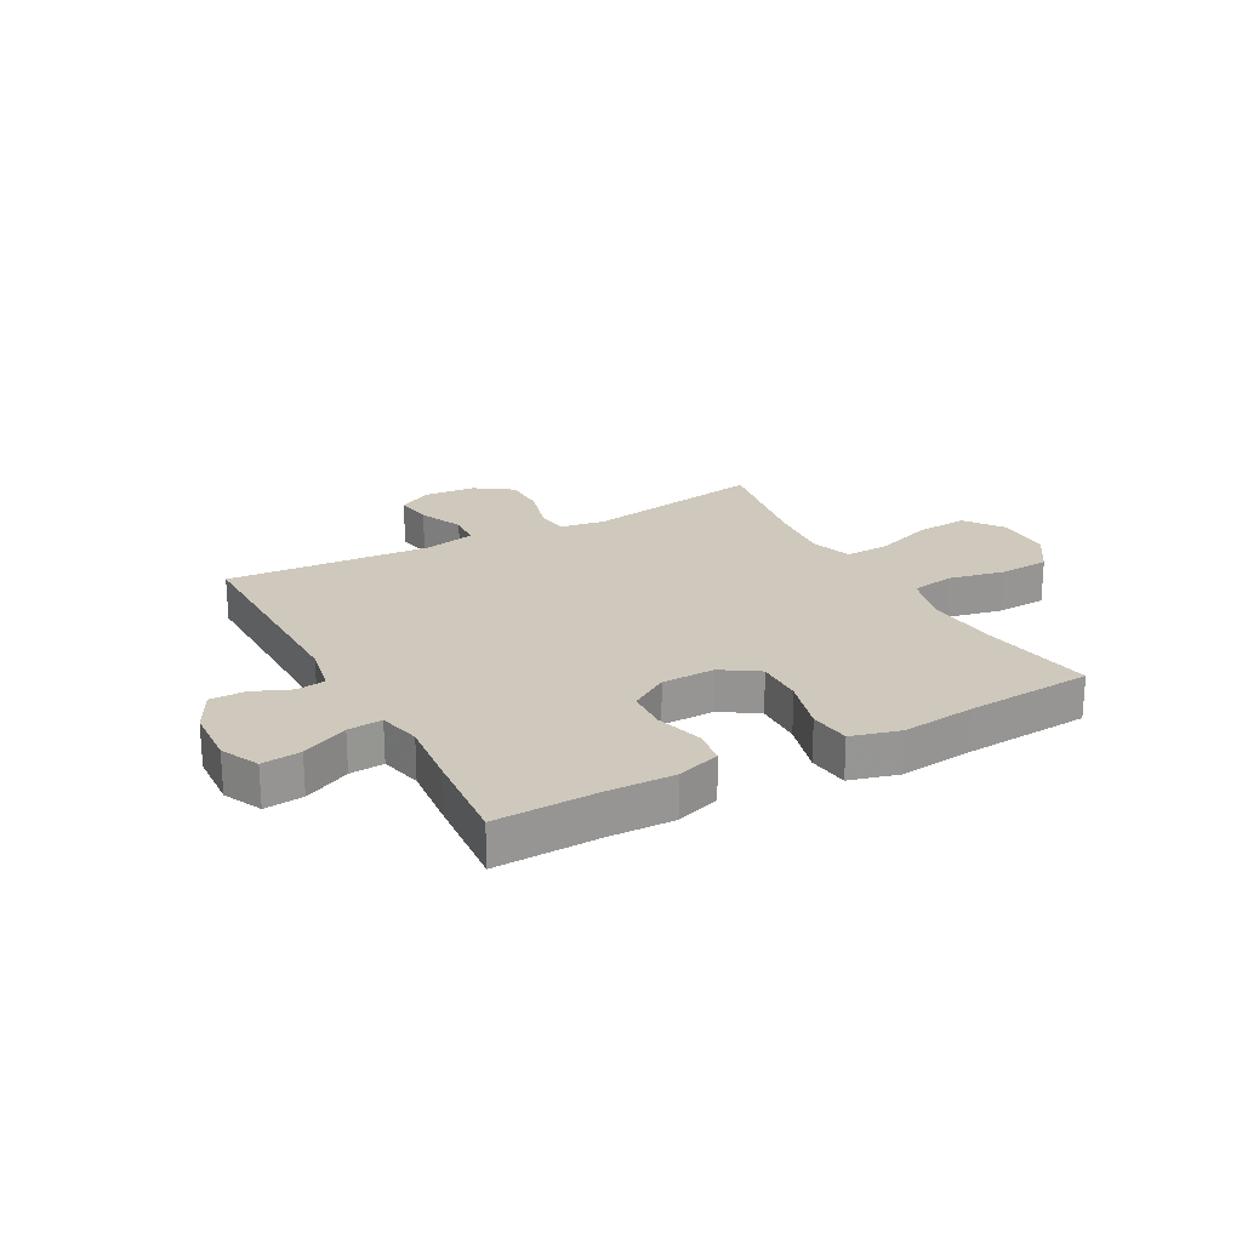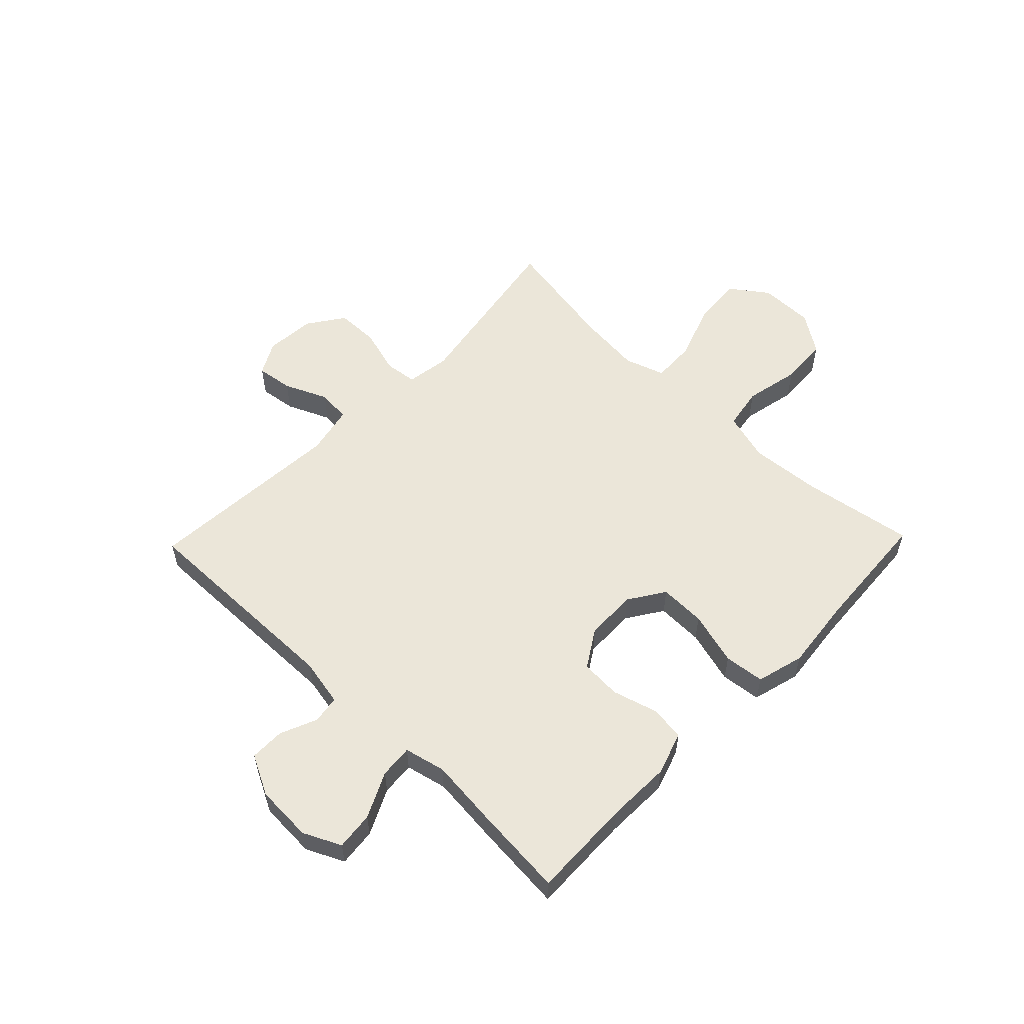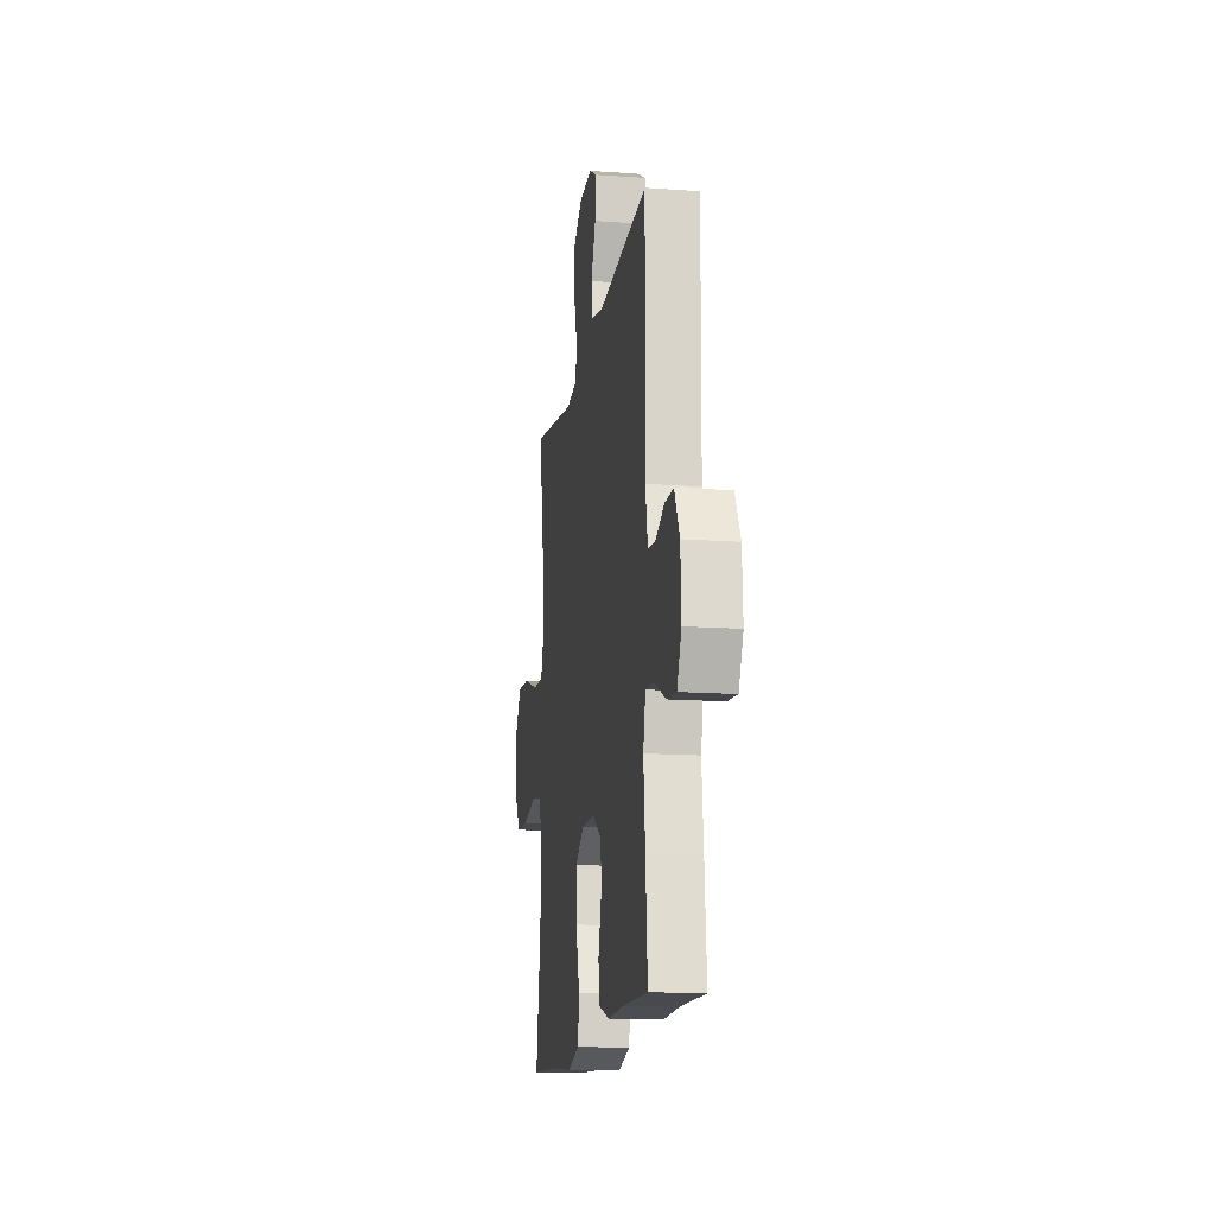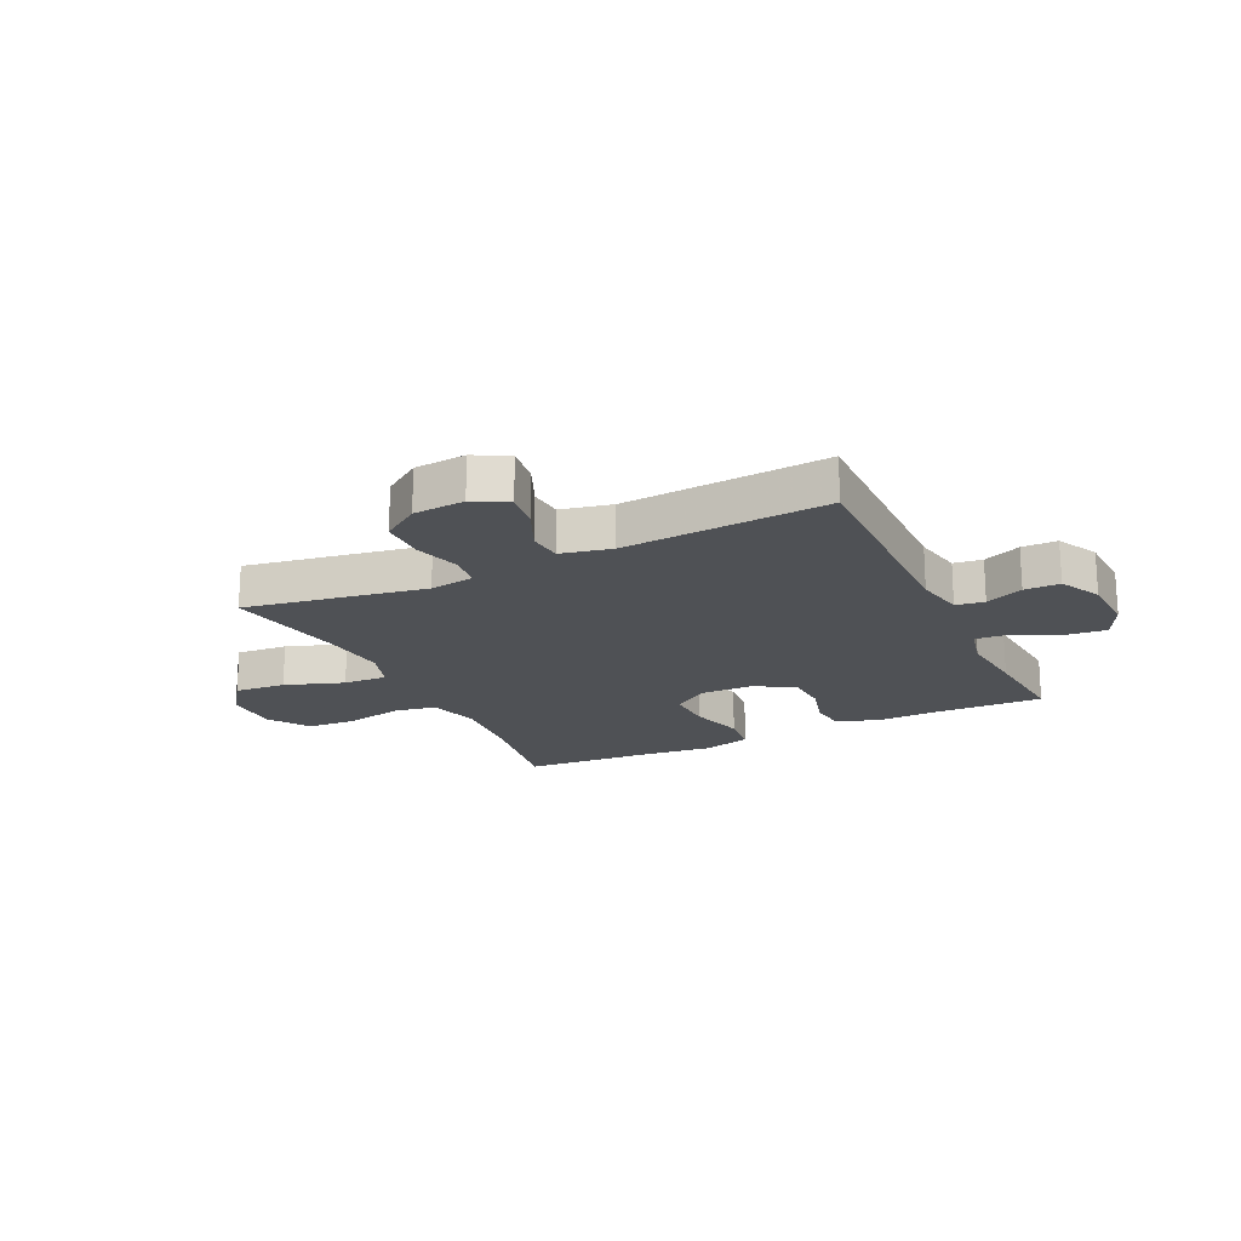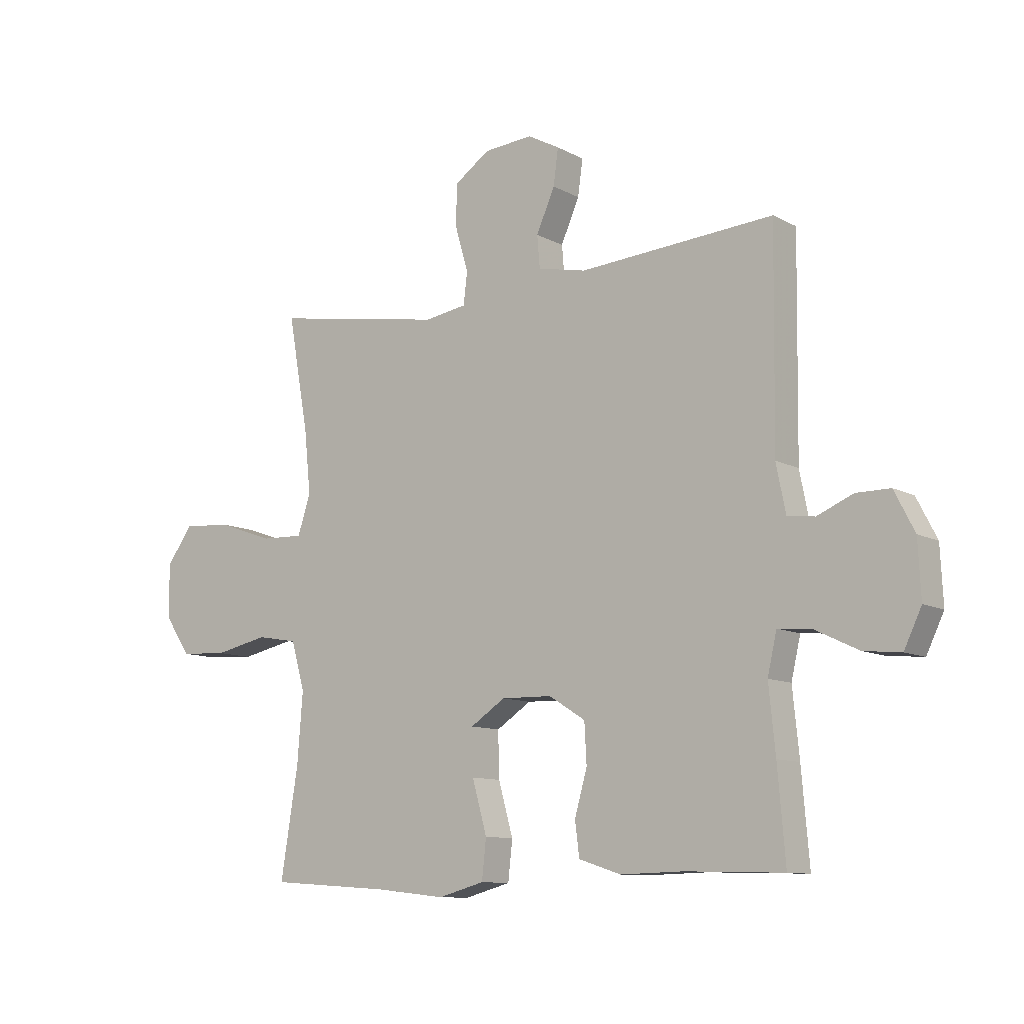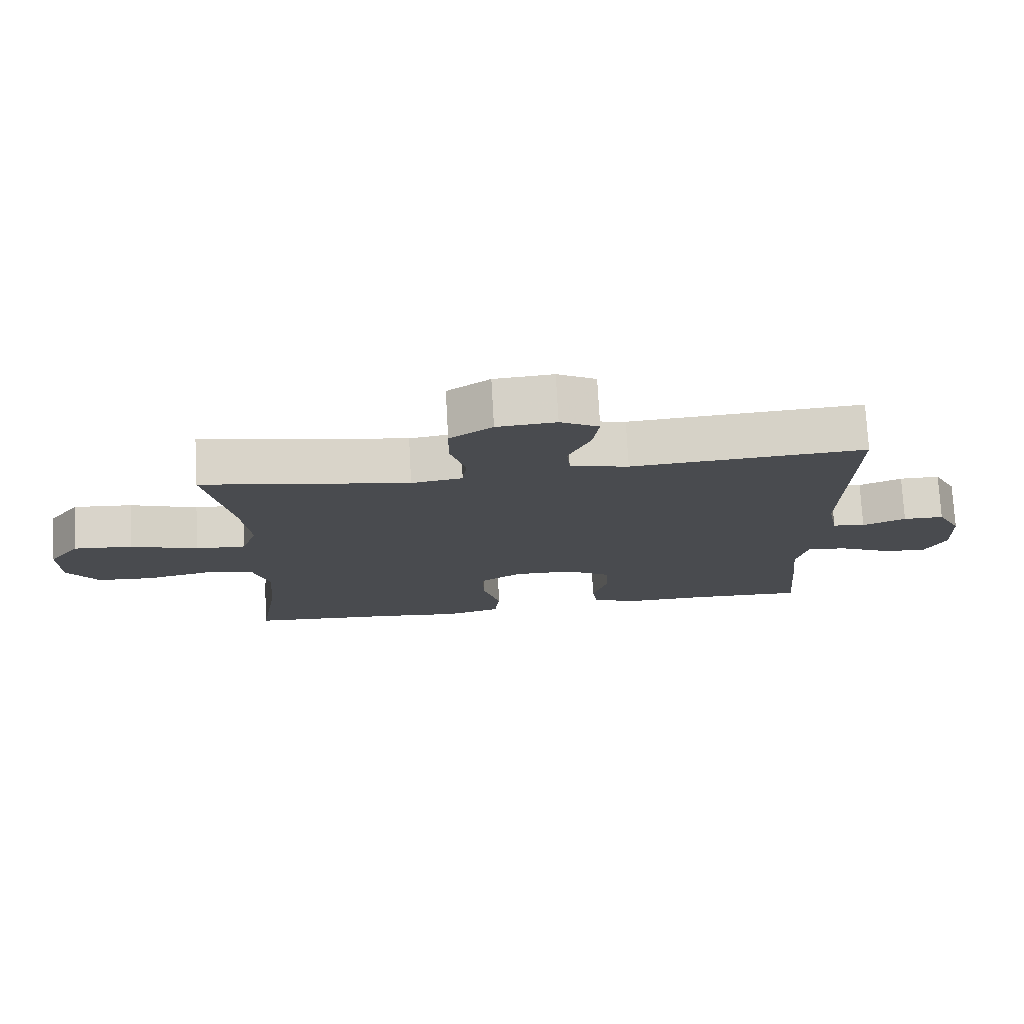
<metadata>
{"format":"obj","ext":"obj","renderer":"f3d","projection":"perspective","resolution":1024,"background":"white","views":[{"elev":22.4,"azim":151.4,"up":"+Y"},{"elev":56.1,"azim":134.0,"up":"+Y"},{"elev":-14.9,"azim":81.2,"up":"+Z"},{"elev":-19.5,"azim":25.6,"up":"+Y"},{"elev":-10.4,"azim":37.1,"up":"+Z"},{"elev":75.7,"azim":-3.1,"up":"+Z"}]}
</metadata>
<code>
v 0.5 0.07 -0.5
v 0.32 0.07 -0.495
v 0.205 0.07 -0.498
v 0.128 0.07 -0.473
v 0.12 0.07 -0.411
v 0.143 0.07 -0.33
v 0.139 0.07 -0.257
v 0.072 0.07 -0.215
v -0.021 0.07 -0.213
v -0.085 0.07 -0.255
v -0.083 0.07 -0.338
v -0.056 0.07 -0.434
v -0.064 0.07 -0.506
v -0.149 0.07 -0.529
v -0.277 0.07 -0.515
v -0.5 0.07 -0.5
v -0.468 0.07 -0.301
v -0.458 0.07 -0.173
v -0.483 0.07 -0.085
v -0.558 0.07 -0.072
v -0.657 0.07 -0.093
v -0.744 0.07 -0.088
v -0.792 0.07 -0.017
v -0.792 0.07 0.081
v -0.744 0.07 0.147
v -0.654 0.07 0.14
v -0.551 0.07 0.104
v -0.474 0.07 0.101
v -0.45 0.07 0.173
v -0.462 0.07 0.289
v -0.5 0.07 0.5
v -0.301 0.07 0.466
v -0.184 0.07 0.446
v -0.106 0.07 0.458
v -0.099 0.07 0.516
v -0.123 0.07 0.599
v -0.122 0.07 0.676
v -0.057 0.07 0.721
v 0.033 0.07 0.728
v 0.092 0.07 0.696
v 0.083 0.07 0.63
v 0.049 0.07 0.553
v 0.054 0.07 0.494
v 0.143 0.07 0.475
v 0.5 0.07 0.5
v 0.495 0.07 0.115
v 0.512 0.07 0.029
v 0.562 0.07 0.022
v 0.628 0.07 0.05
v 0.69 0.07 0.05
v 0.727 0.07 -0.022
v 0.732 0.07 -0.124
v 0.7 0.07 -0.191
v 0.632 0.07 -0.184
v 0.551 0.07 -0.145
v 0.491 0.07 -0.14
v 0.474 0.07 -0.214
v 0.486 0.07 -0.334
v 0.5 0 -0.5
v 0.32 0 -0.495
v 0.205 0 -0.498
v 0.128 0 -0.473
v 0.12 0 -0.411
v 0.143 0 -0.33
v 0.139 0 -0.257
v 0.072 0 -0.215
v -0.021 0 -0.213
v -0.085 0 -0.255
v -0.083 0 -0.338
v -0.056 0 -0.434
v -0.064 0 -0.506
v -0.149 0 -0.529
v -0.277 0 -0.515
v -0.5 0 -0.5
v -0.468 0 -0.301
v -0.458 0 -0.173
v -0.483 0 -0.085
v -0.558 0 -0.072
v -0.657 0 -0.093
v -0.744 0 -0.088
v -0.792 0 -0.017
v -0.792 0 0.081
v -0.744 0 0.147
v -0.654 0 0.14
v -0.551 0 0.104
v -0.474 0 0.101
v -0.45 0 0.173
v -0.462 0 0.289
v -0.5 0 0.5
v -0.301 0 0.466
v -0.184 0 0.446
v -0.106 0 0.458
v -0.099 0 0.516
v -0.123 0 0.599
v -0.122 0 0.676
v -0.057 0 0.721
v 0.033 0 0.728
v 0.092 0 0.696
v 0.083 0 0.63
v 0.049 0 0.553
v 0.054 0 0.494
v 0.143 0 0.475
v 0.5 0 0.5
v 0.495 0 0.115
v 0.512 0 0.029
v 0.562 0 0.022
v 0.628 0 0.05
v 0.69 0 0.05
v 0.727 0 -0.022
v 0.732 0 -0.124
v 0.7 0 -0.191
v 0.632 0 -0.184
v 0.551 0 -0.145
v 0.491 0 -0.14
v 0.474 0 -0.214
v 0.486 0 -0.334
f 57 58 1 2
f 4 5 6
f 3 4 6
f 2 3 6
f 57 2 6
f 56 57 6
f 53 54 55
f 52 53 55
f 51 52 55
f 50 51 55
f 49 50 55
f 48 49 55
f 47 48 55 56
f 56 6 7
f 47 56 7
f 46 47 7
f 46 7 8
f 45 46 8
f 44 45 8
f 40 41 42
f 39 40 42
f 38 39 42
f 37 38 42
f 36 37 42
f 35 36 42
f 34 35 42 43
f 30 31 32 33
f 29 30 33 34
f 44 8 9
f 43 44 9
f 34 43 9
f 29 34 9
f 28 29 9
f 25 26 27
f 24 25 27
f 23 24 27
f 22 23 27
f 21 22 27
f 20 21 27
f 15 16 17
f 15 17 18
f 14 15 18
f 13 14 18
f 12 13 18
f 11 12 18
f 10 11 18 19
f 28 9 10 19
f 19 20 27 28
f 60 59 116 115
f 64 63 62
f 64 62 61
f 64 61 60
f 64 60 115
f 64 115 114
f 113 112 111
f 113 111 110
f 113 110 109
f 113 109 108
f 113 108 107
f 113 107 106
f 114 113 106 105
f 65 64 114
f 65 114 105
f 65 105 104
f 66 65 104
f 66 104 103
f 66 103 102
f 100 99 98
f 100 98 97
f 100 97 96
f 100 96 95
f 100 95 94
f 100 94 93
f 101 100 93 92
f 91 90 89 88
f 92 91 88 87
f 67 66 102
f 67 102 101
f 67 101 92
f 67 92 87
f 67 87 86
f 85 84 83
f 85 83 82
f 85 82 81
f 85 81 80
f 85 80 79
f 85 79 78
f 75 74 73
f 76 75 73
f 76 73 72
f 76 72 71
f 76 71 70
f 76 70 69
f 77 76 69 68
f 77 68 67 86
f 86 85 78 77
f 1 59 60 2
f 2 60 61 3
f 3 61 62 4
f 4 62 63 5
f 5 63 64 6
f 6 64 65 7
f 7 65 66 8
f 8 66 67 9
f 9 67 68 10
f 10 68 69 11
f 11 69 70 12
f 12 70 71 13
f 13 71 72 14
f 14 72 73 15
f 15 73 74 16
f 16 74 75 17
f 17 75 76 18
f 18 76 77 19
f 19 77 78 20
f 20 78 79 21
f 21 79 80 22
f 22 80 81 23
f 23 81 82 24
f 24 82 83 25
f 25 83 84 26
f 26 84 85 27
f 27 85 86 28
f 28 86 87 29
f 29 87 88 30
f 30 88 89 31
f 31 89 90 32
f 32 90 91 33
f 33 91 92 34
f 34 92 93 35
f 35 93 94 36
f 36 94 95 37
f 37 95 96 38
f 38 96 97 39
f 39 97 98 40
f 40 98 99 41
f 41 99 100 42
f 42 100 101 43
f 43 101 102 44
f 44 102 103 45
f 45 103 104 46
f 46 104 105 47
f 47 105 106 48
f 48 106 107 49
f 49 107 108 50
f 50 108 109 51
f 51 109 110 52
f 52 110 111 53
f 53 111 112 54
f 54 112 113 55
f 55 113 114 56
f 56 114 115 57
f 57 115 116 58
f 58 116 59 1

</code>
